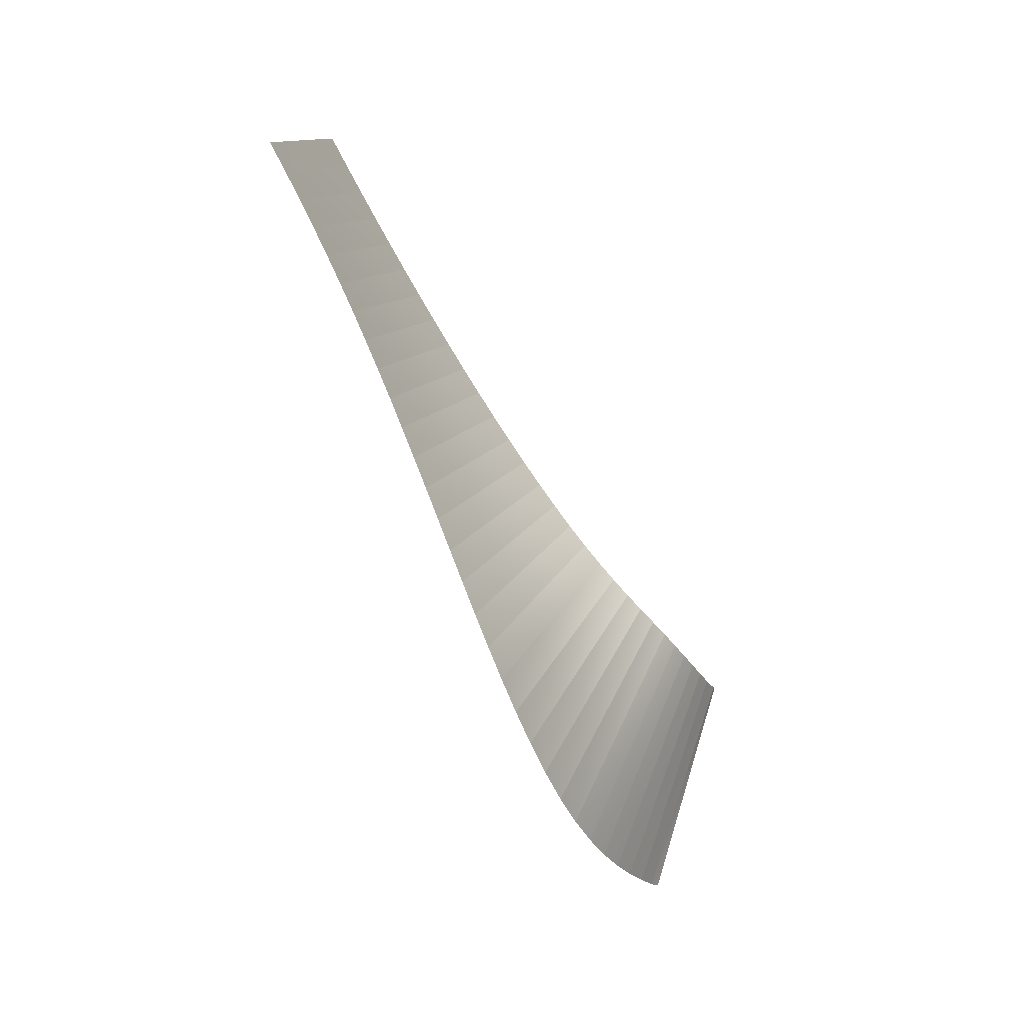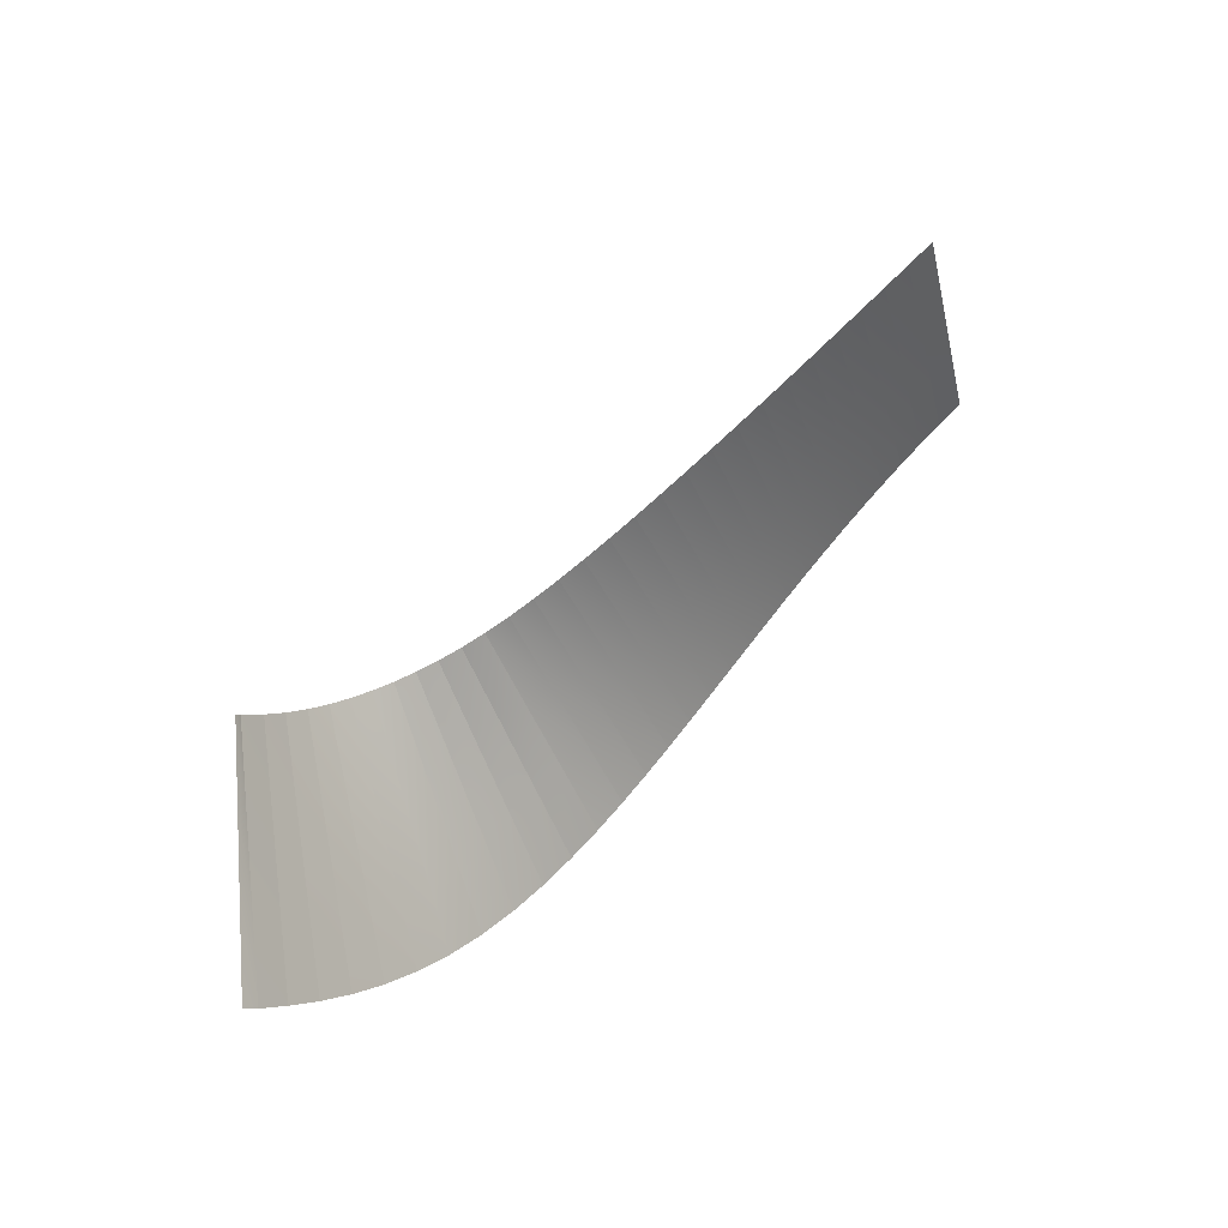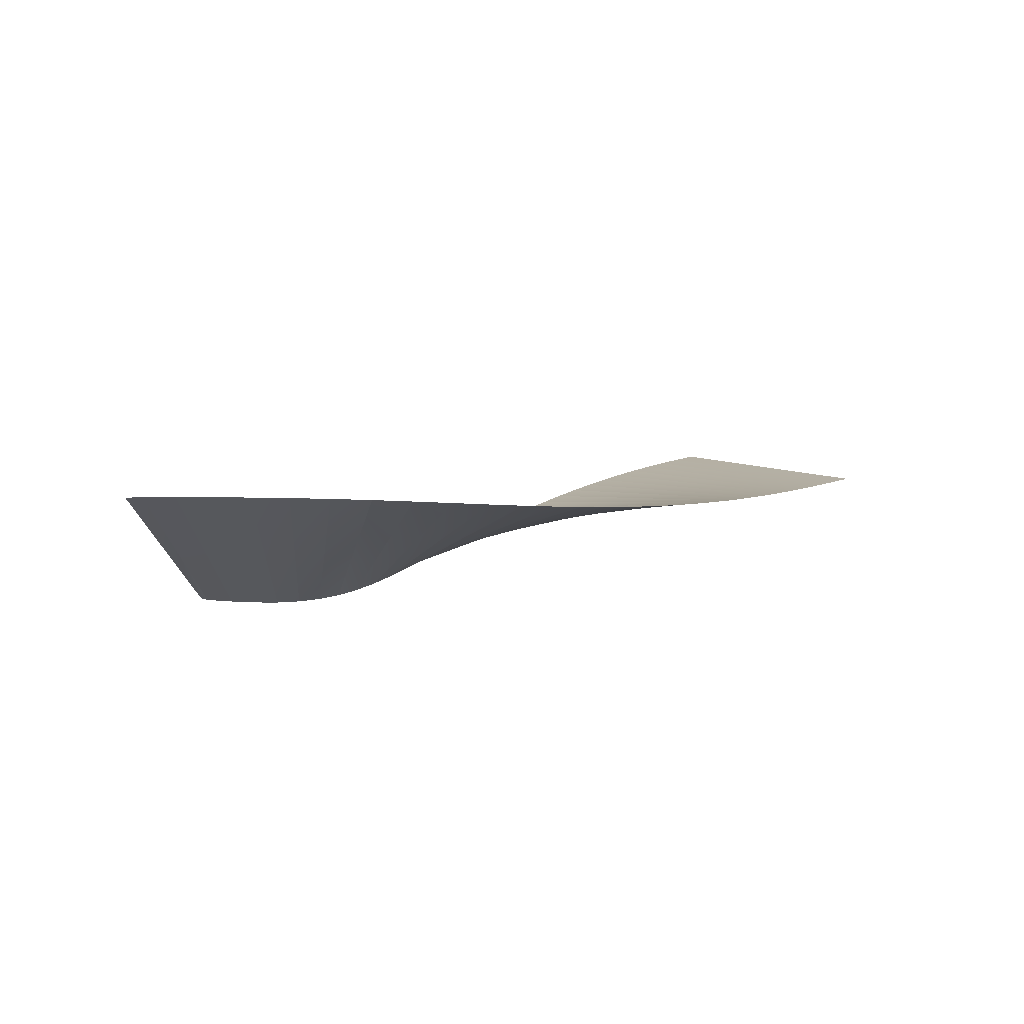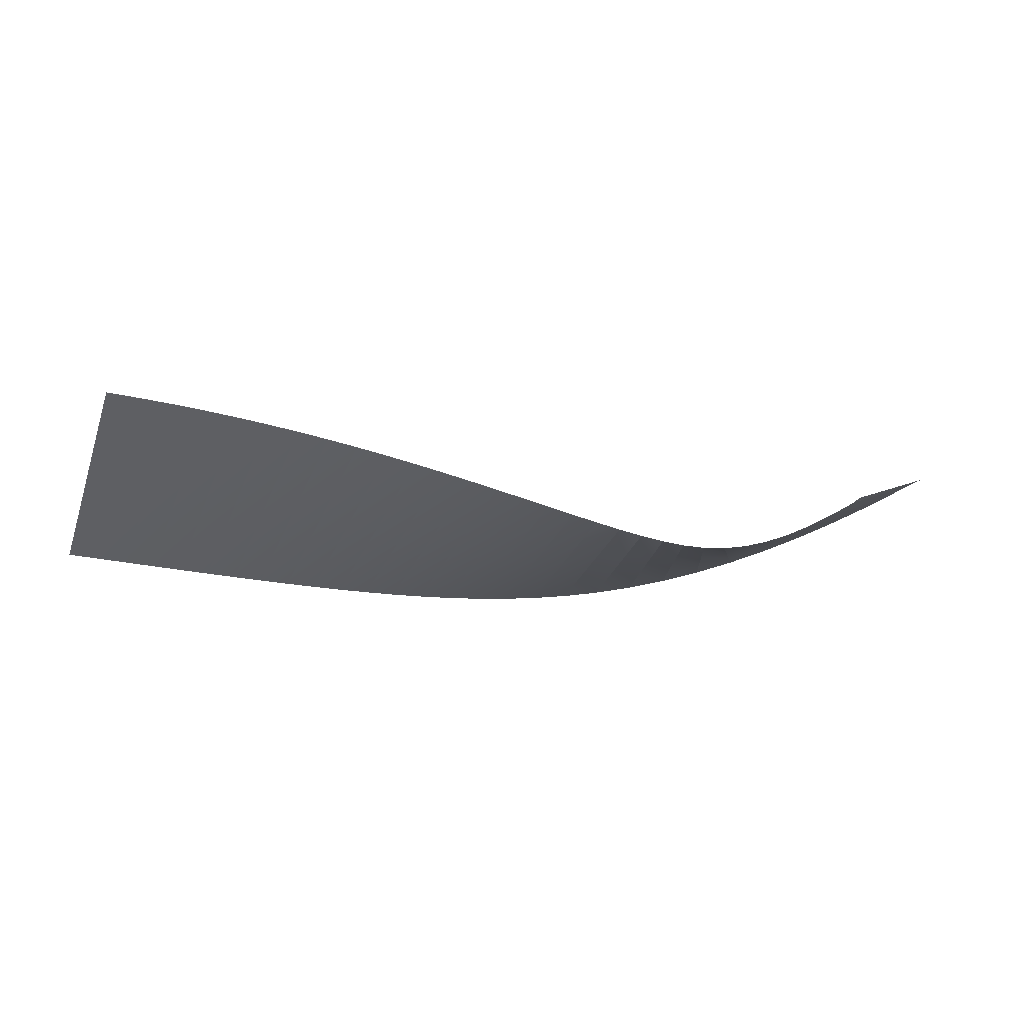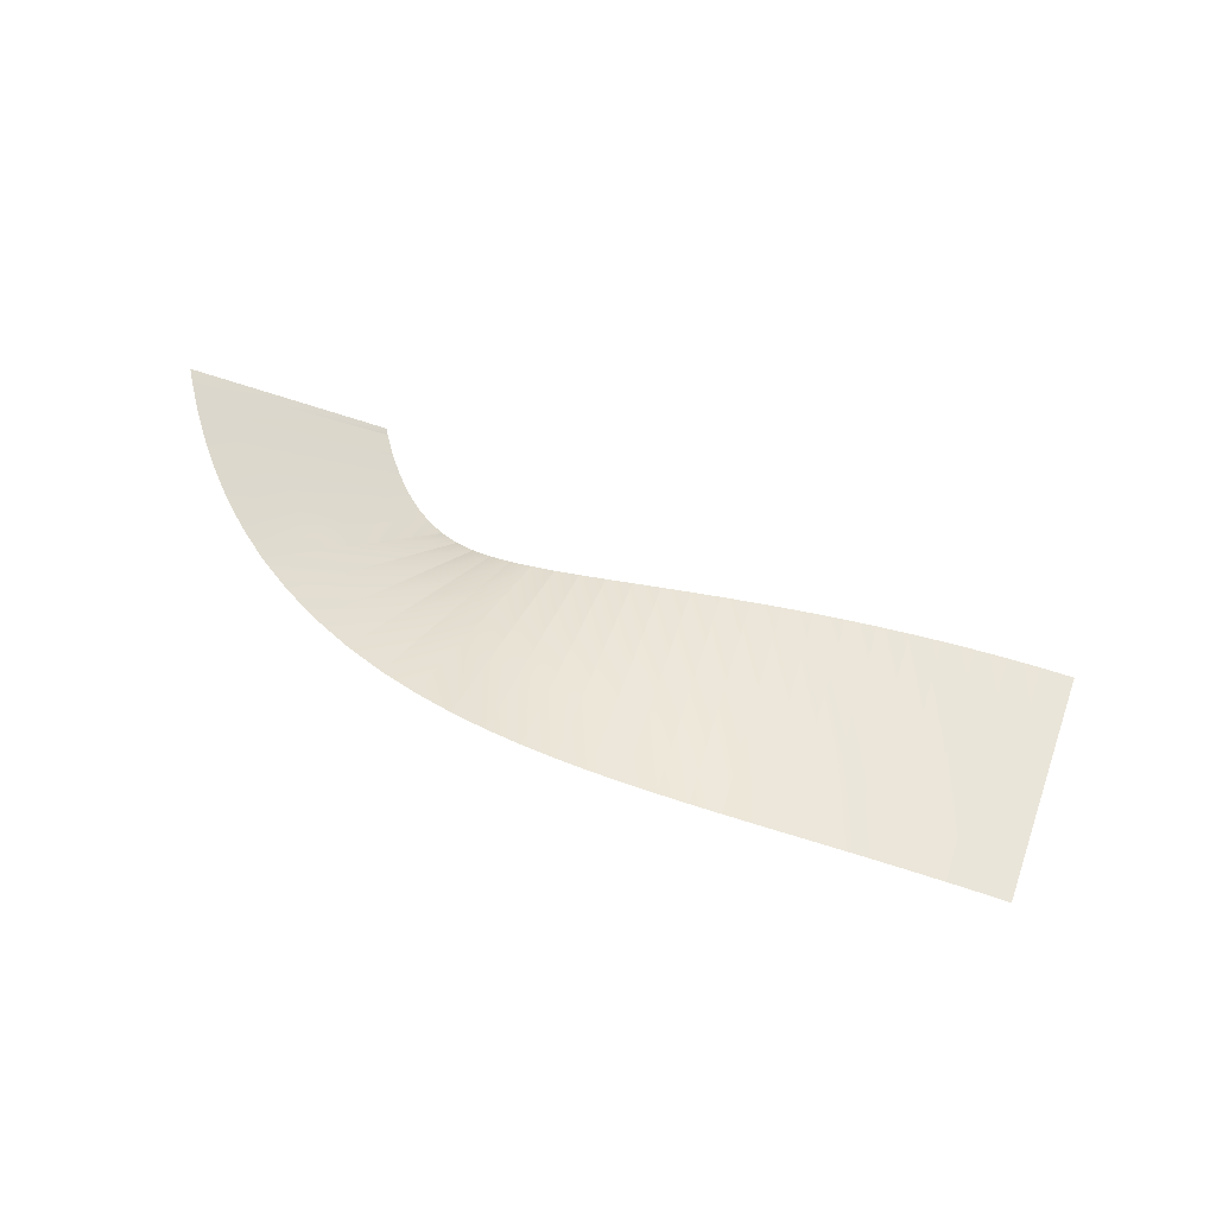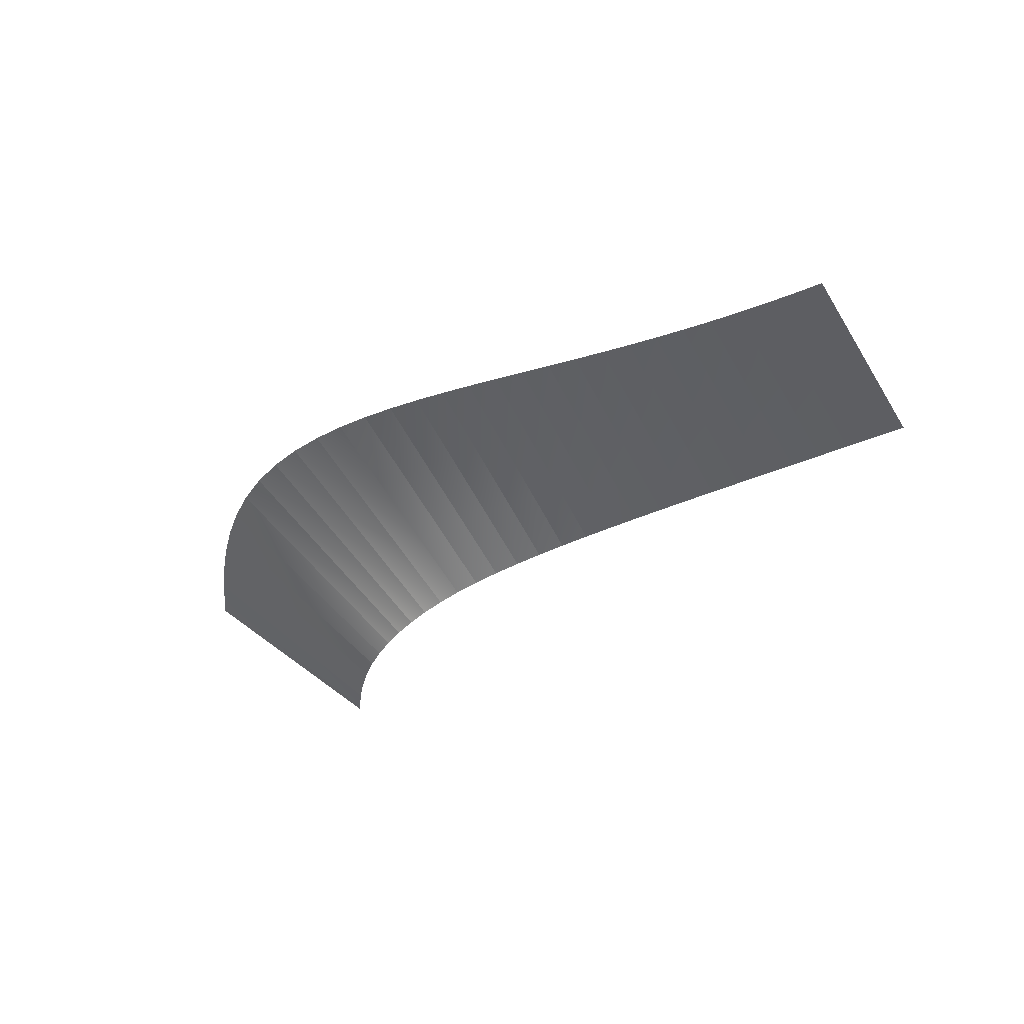
<metadata>
{"format":"obj","ext":"obj","renderer":"f3d","projection":"perspective","resolution":1024,"background":"white","views":[{"elev":-62.2,"azim":-60.7,"up":"+Z"},{"elev":44.8,"azim":137.0,"up":"+Z"},{"elev":11.5,"azim":150.6,"up":"+Y"},{"elev":47.5,"azim":-4.8,"up":"+Z"},{"elev":58.4,"azim":-142.3,"up":"+Y"},{"elev":-38.9,"azim":-133.3,"up":"+Y"}]}
</metadata>
<code>
g Track1_track_4
v -10.22 -2.264e-06 -83.48
v -8.402 0.009442 -84.07
v -8.685 -7.547e-07 -78.72
v -6.833 0.003147 -79.32
v -5.264 -0.003147 -74.58
v -7.145 7.547e-07 -73.97
v -5.605 2.264e-06 -69.21
v -3.695 -0.009442 -69.83
v -8.402 0.009442 -84.07
v -6.711 0.03627 -84.64
v -5.089 0.01209 -79.91
v -6.833 0.003147 -79.32
v -3.467 -0.01209 -75.18
v -5.264 -0.003147 -74.58
v -1.844 -0.03627 -70.45
v -3.695 -0.009442 -69.83
v -6.711 0.03627 -84.64
v -5.015 0.08104 -85.23
v -3.343 0.02701 -80.52
v -5.089 0.01209 -79.91
v -1.672 -0.02701 -75.81
v -3.467 -0.01209 -75.18
v -0.0001824 -0.08104 -71.1
v -1.844 -0.03627 -70.45
v -5.015 0.08104 -85.23
v -3.316 0.1441 -85.84
v -1.599 0.04805 -81.15
v -3.343 0.02701 -80.52
v 0.1187 -0.04805 -76.45
v -1.672 -0.02701 -75.81
v 1.836 -0.1441 -71.76
v -0.0001824 -0.08104 -71.1
v -3.316 0.1441 -85.84
v -1.616 0.2258 -86.47
v 0.1431 0.07527 -81.79
v -1.599 0.04805 -81.15
v 1.902 -0.07527 -77.12
v 0.1187 -0.04805 -76.45
v 3.66 -0.2258 -72.44
v 1.836 -0.1441 -71.76
v -1.616 0.2258 -86.47
v 0.08599 0.3261 -87.12
v 1.88 0.1087 -82.46
v 0.1431 0.07527 -81.79
v 3.675 -0.1087 -77.79
v 1.902 -0.07527 -77.12
v 5.469 -0.3261 -73.13
v 3.66 -0.2258 -72.44
v 0.08599 0.3261 -87.12
v 1.789 0.4448 -87.77
v 3.612 0.1483 -83.13
v 1.88 0.1087 -82.46
v 5.435 -0.1483 -78.48
v 3.675 -0.1087 -77.79
v 7.258 -0.4448 -73.83
v 5.469 -0.3261 -73.13
v 1.789 0.4448 -87.77
v 3.493 0.5815 -88.44
v 5.337 0.1938 -83.81
v 3.612 0.1483 -83.13
v 7.18 -0.1938 -79.17
v 5.435 -0.1483 -78.48
v 9.023 -0.5815 -74.54
v 7.258 -0.4448 -73.83
v 3.493 0.5815 -88.44
v 5.243 0.7396 -89.12
v 7.096 0.2465 -84.5
v 5.337 0.1938 -83.81
v 8.949 -0.2465 -79.89
v 7.18 -0.1938 -79.17
v 10.8 -0.7396 -75.27
v 9.023 -0.5815 -74.54
v 5.243 0.7396 -89.12
v 6.997 0.9151 -89.8
v 8.846 0.305 -85.2
v 7.096 0.2465 -84.5
v 10.7 -0.305 -80.6
v 8.949 -0.2465 -79.89
v 12.55 -0.9151 -76
v 10.8 -0.7396 -75.27
v 6.997 0.9151 -89.8
v 8.758 1.107 -90.48
v 10.59 0.369 -85.89
v 8.846 0.305 -85.2
v 12.42 -0.369 -81.3
v 10.7 -0.305 -80.6
v 14.25 -1.107 -76.71
v 12.55 -0.9151 -76
v 8.758 1.107 -90.48
v 10.57 1.319 -91.15
v 12.36 0.4396 -86.58
v 10.59 0.369 -85.89
v 14.15 -0.4396 -82
v 12.42 -0.369 -81.3
v 15.95 -1.319 -77.43
v 14.25 -1.107 -76.71
v 10.57 1.319 -91.15
v 12.43 1.55 -91.82
v 14.16 0.5166 -87.26
v 12.36 0.4396 -86.58
v 15.89 -0.5166 -82.69
v 14.15 -0.4396 -82
v 17.62 -1.55 -78.13
v 15.95 -1.319 -77.43
v 12.43 1.55 -91.82
v 14.35 1.8 -92.47
v 15.99 0.6 -87.92
v 14.16 0.5166 -87.26
v 17.64 -0.6 -83.36
v 15.89 -0.5166 -82.69
v 19.28 -1.8 -78.81
v 17.62 -1.55 -78.13
v 14.35 1.8 -92.47
v 16.31 2.063 -93.07
v 17.82 0.6877 -88.53
v 15.99 0.6 -87.92
v 19.34 -0.6877 -83.99
v 17.64 -0.6 -83.36
v 20.86 -2.063 -79.45
v 19.28 -1.8 -78.81
v 16.31 2.063 -93.07
v 18.36 2.348 -93.62
v 19.72 0.7826 -89.1
v 17.82 0.6877 -88.53
v 21.07 -0.7826 -84.58
v 19.34 -0.6877 -83.99
v 22.43 -2.348 -80.05
v 20.86 -2.063 -79.45
v 18.36 2.348 -93.62
v 20.5 2.649 -94.1
v 21.65 0.8829 -89.6
v 19.72 0.7826 -89.1
v 22.8 -0.8829 -85.1
v 21.07 -0.7826 -84.58
v 23.95 -2.649 -80.59
v 22.43 -2.348 -80.05
v 20.5 2.649 -94.1
v 22.73 2.962 -94.48
v 23.62 0.9875 -90.01
v 21.65 0.8829 -89.6
v 24.51 -0.9875 -85.53
v 22.8 -0.8829 -85.1
v 25.4 -2.962 -81.06
v 23.95 -2.649 -80.59
v 22.73 2.962 -94.48
v 25.04 3.285 -94.73
v 23.62 0.9875 -90.01
v 25.63 1.095 -90.3
v 24.51 -0.9875 -85.53
v 26.21 -1.095 -85.87
v 25.4 -2.962 -81.06
v 26.79 -3.285 -81.44
v 25.04 3.285 -94.73
v 27.47 3.609 -94.8
v 25.63 1.095 -90.3
v 27.7 1.203 -90.44
v 26.21 -1.095 -85.87
v 27.93 -1.203 -86.09
v 26.79 -3.285 -81.44
v 28.15 -3.609 -81.73
v 27.47 3.609 -94.8
v 29.94 3.915 -94.66
v 27.7 1.203 -90.44
v 29.77 1.305 -90.41
v 27.93 -1.203 -86.09
v 29.61 -1.305 -86.16
v 28.15 -3.609 -81.73
v 29.45 -3.915 -81.91
v 29.94 3.915 -94.66
v 32.43 4.188 -94.28
v 29.77 1.305 -90.41
v 31.87 1.396 -90.17
v 29.61 -1.305 -86.16
v 31.3 -1.396 -86.06
v 29.45 -3.915 -81.91
v 30.74 -4.188 -81.96
v 32.43 4.188 -94.28
v 34.87 4.407 -93.66
v 31.87 1.396 -90.17
v 33.92 1.469 -89.73
v 31.3 -1.396 -86.06
v 32.97 -1.469 -85.8
v 30.74 -4.188 -81.96
v 32.02 -4.407 -81.87
v 34.87 4.407 -93.66
v 37.2 4.561 -92.84
v 35.91 1.52 -89.1
v 33.92 1.469 -89.73
v 34.61 -1.52 -85.36
v 32.97 -1.469 -85.8
v 33.31 -4.561 -81.63
v 32.02 -4.407 -81.87
v 37.2 4.561 -92.84
v 39.4 4.652 -91.84
v 37.8 1.551 -88.3
v 35.91 1.52 -89.1
v 36.2 -1.551 -84.76
v 34.61 -1.52 -85.36
v 34.6 -4.652 -81.23
v 33.31 -4.561 -81.63
v 39.4 4.652 -91.84
v 41.47 4.689 -90.7
v 39.62 1.563 -87.35
v 37.8 1.551 -88.3
v 37.77 -1.563 -84
v 36.2 -1.551 -84.76
v 35.93 -4.689 -80.66
v 34.6 -4.652 -81.23
v 41.47 4.689 -90.7
v 43.4 4.682 -89.46
v 41.35 1.561 -86.28
v 39.62 1.563 -87.35
v 39.3 -1.561 -83.11
v 37.77 -1.563 -84
v 37.25 -4.682 -79.93
v 35.93 -4.689 -80.66
v 43.4 4.682 -89.46
v 45.2 4.639 -88.17
v 42.98 1.546 -85.14
v 41.35 1.561 -86.28
v 40.76 -1.546 -82.11
v 39.3 -1.561 -83.11
v 38.55 -4.639 -79.09
v 37.25 -4.682 -79.93
v 45.2 4.639 -88.17
v 46.84 4.596 -86.88
v 44.52 1.532 -83.95
v 42.98 1.546 -85.14
v 42.2 -1.532 -81.01
v 40.76 -1.546 -82.11
v 39.89 -4.596 -78.07
v 38.55 -4.639 -79.09
v 46.84 4.596 -86.88
v 47.65 4.496 -86.22
v 45.18 1.499 -83.4
v 44.52 1.532 -83.95
v 42.71 -1.499 -80.59
v 42.2 -1.532 -81.01
v 40.24 -4.496 -77.78
v 39.89 -4.596 -78.07
g Track Texture
f 2 1 3
f 2 3 4
f 4 3 5
f 5 3 6
f 5 6 7
f 5 7 8
f 10 9 11
f 11 9 12
f 11 12 13
f 13 12 14
f 13 14 15
f 15 14 16
f 18 17 19
f 19 17 20
f 19 20 21
f 21 20 22
f 21 22 23
f 23 22 24
f 26 25 27
f 27 25 28
f 27 28 29
f 29 28 30
f 29 30 31
f 31 30 32
f 34 33 35
f 35 33 36
f 35 36 37
f 37 36 38
f 37 38 39
f 39 38 40
f 42 41 43
f 43 41 44
f 43 44 45
f 45 44 46
f 45 46 47
f 47 46 48
f 50 49 51
f 51 49 52
f 51 52 53
f 53 52 54
f 53 54 55
f 55 54 56
f 58 57 59
f 59 57 60
f 59 60 61
f 61 60 62
f 61 62 63
f 63 62 64
f 66 65 67
f 67 65 68
f 67 68 69
f 69 68 70
f 69 70 71
f 71 70 72
f 74 73 75
f 75 73 76
f 75 76 77
f 77 76 78
f 77 78 79
f 79 78 80
f 82 81 83
f 83 81 84
f 83 84 85
f 85 84 86
f 85 86 87
f 87 86 88
f 90 89 91
f 91 89 92
f 91 92 93
f 93 92 94
f 93 94 95
f 95 94 96
f 98 97 99
f 99 97 100
f 99 100 101
f 101 100 102
f 101 102 103
f 103 102 104
f 106 105 107
f 107 105 108
f 107 108 109
f 109 108 110
f 109 110 111
f 111 110 112
f 114 113 115
f 115 113 116
f 115 116 117
f 117 116 118
f 117 118 119
f 119 118 120
f 122 121 123
f 123 121 124
f 123 124 125
f 125 124 126
f 125 126 127
f 127 126 128
f 130 129 131
f 131 129 132
f 131 132 133
f 133 132 134
f 133 134 135
f 135 134 136
f 138 137 139
f 139 137 140
f 139 140 141
f 141 140 142
f 141 142 143
f 143 142 144
f 146 145 147
f 146 147 148
f 148 147 149
f 148 149 150
f 150 149 151
f 150 151 152
f 154 153 155
f 154 155 156
f 156 155 157
f 156 157 158
f 158 157 159
f 158 159 160
f 162 161 163
f 162 163 164
f 164 163 165
f 164 165 166
f 166 165 167
f 166 167 168
f 170 169 171
f 170 171 172
f 172 171 173
f 172 173 174
f 174 173 175
f 174 175 176
f 178 177 179
f 178 179 180
f 180 179 181
f 180 181 182
f 182 181 183
f 182 183 184
f 186 185 187
f 187 185 188
f 187 188 189
f 189 188 190
f 189 190 191
f 191 190 192
f 194 193 195
f 195 193 196
f 195 196 197
f 197 196 198
f 197 198 199
f 199 198 200
f 202 201 203
f 203 201 204
f 203 204 205
f 205 204 206
f 205 206 207
f 207 206 208
f 210 209 211
f 211 209 212
f 211 212 213
f 213 212 214
f 213 214 215
f 215 214 216
f 218 217 219
f 219 217 220
f 219 220 221
f 221 220 222
f 221 222 223
f 223 222 224
f 226 225 227
f 227 225 228
f 227 228 229
f 229 228 230
f 229 230 231
f 231 230 232
f 234 233 235
f 235 233 236
f 235 236 237
f 237 236 238
f 237 238 239
f 239 238 240

</code>
